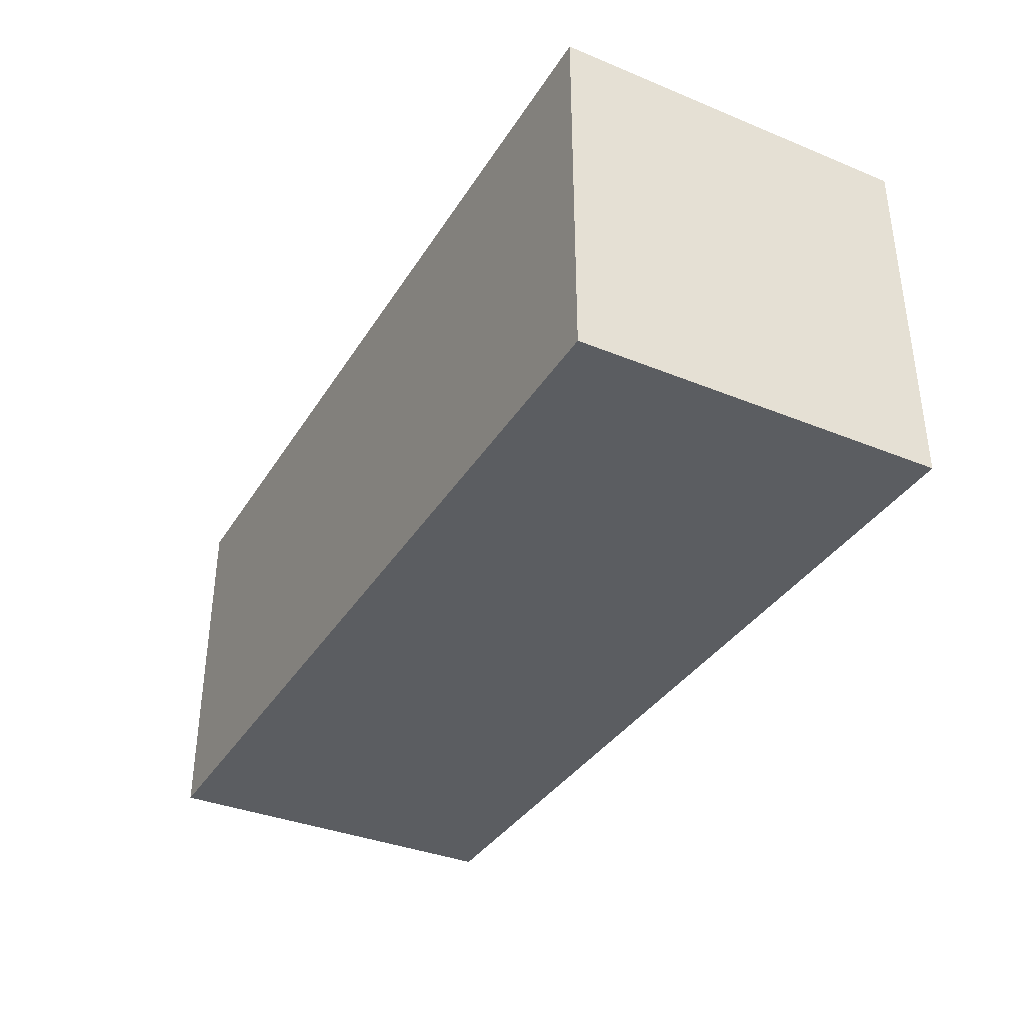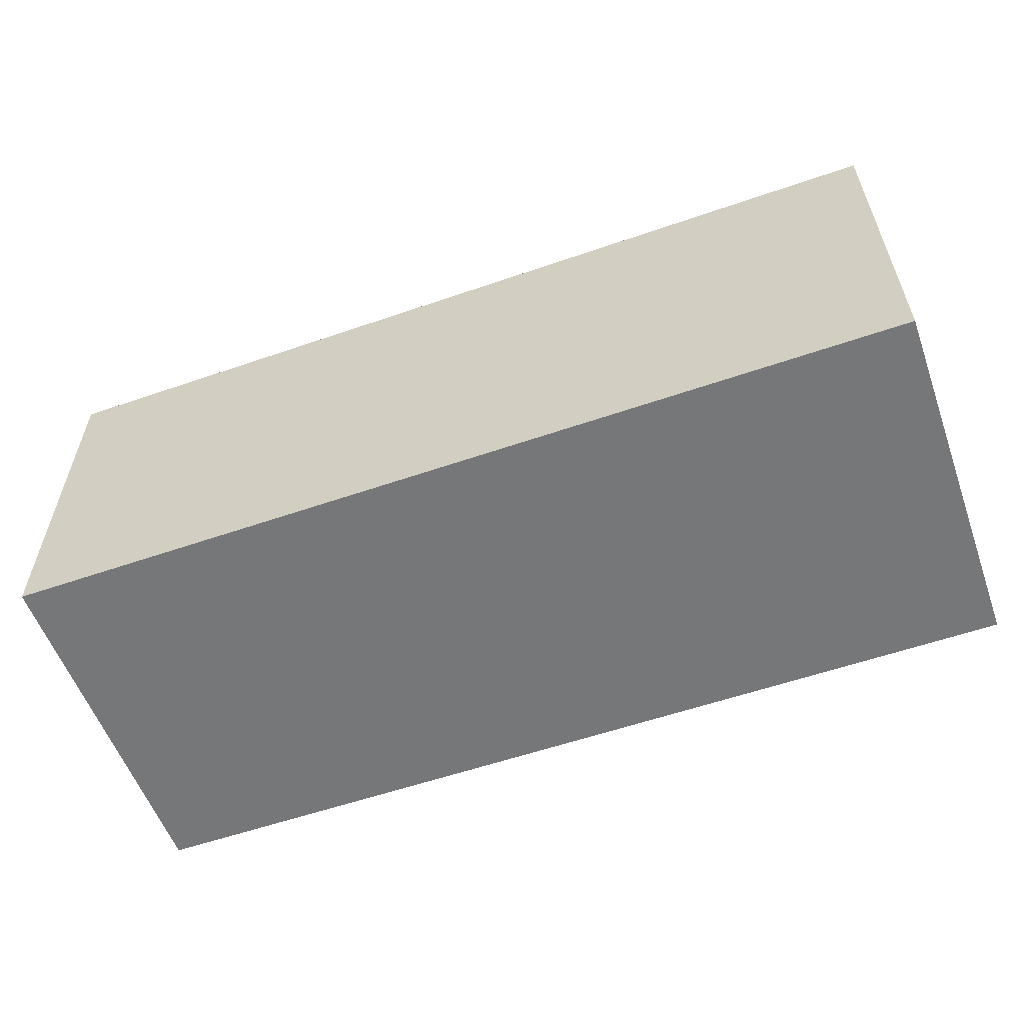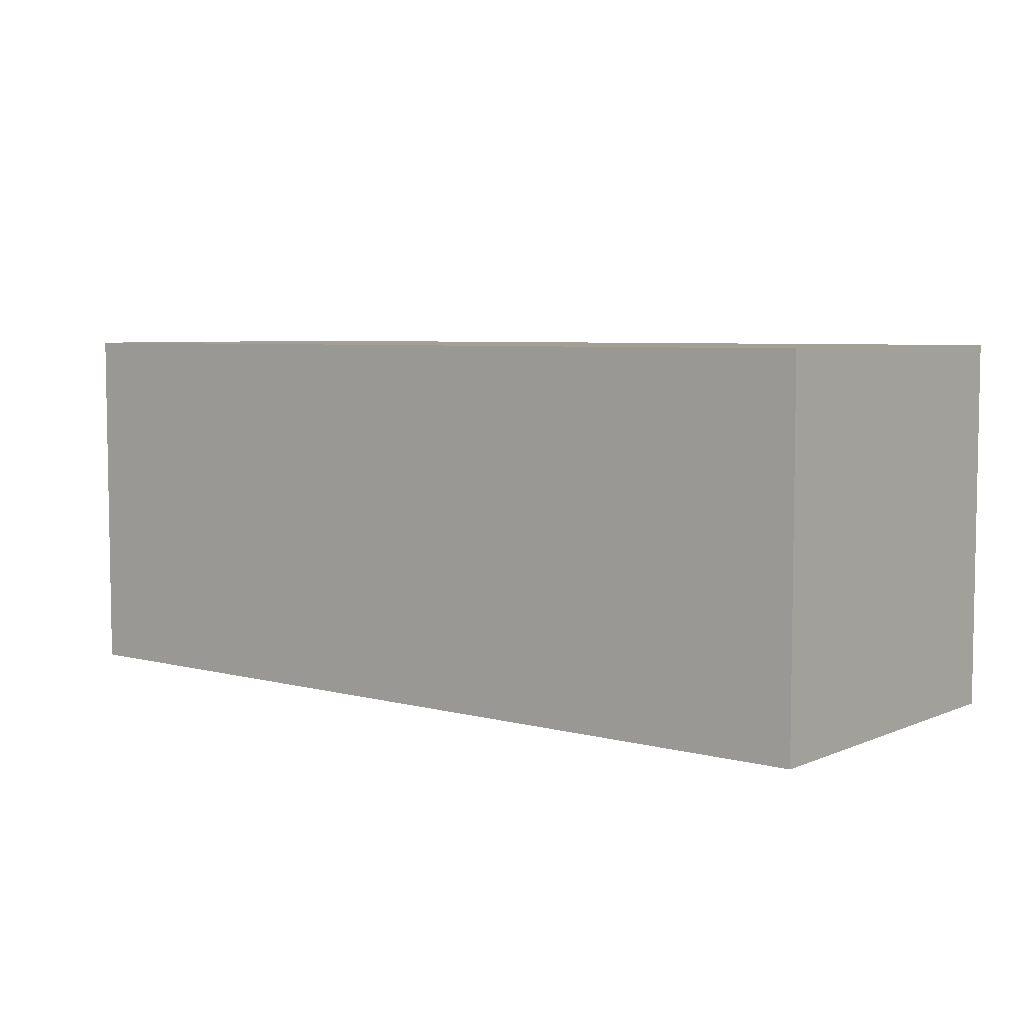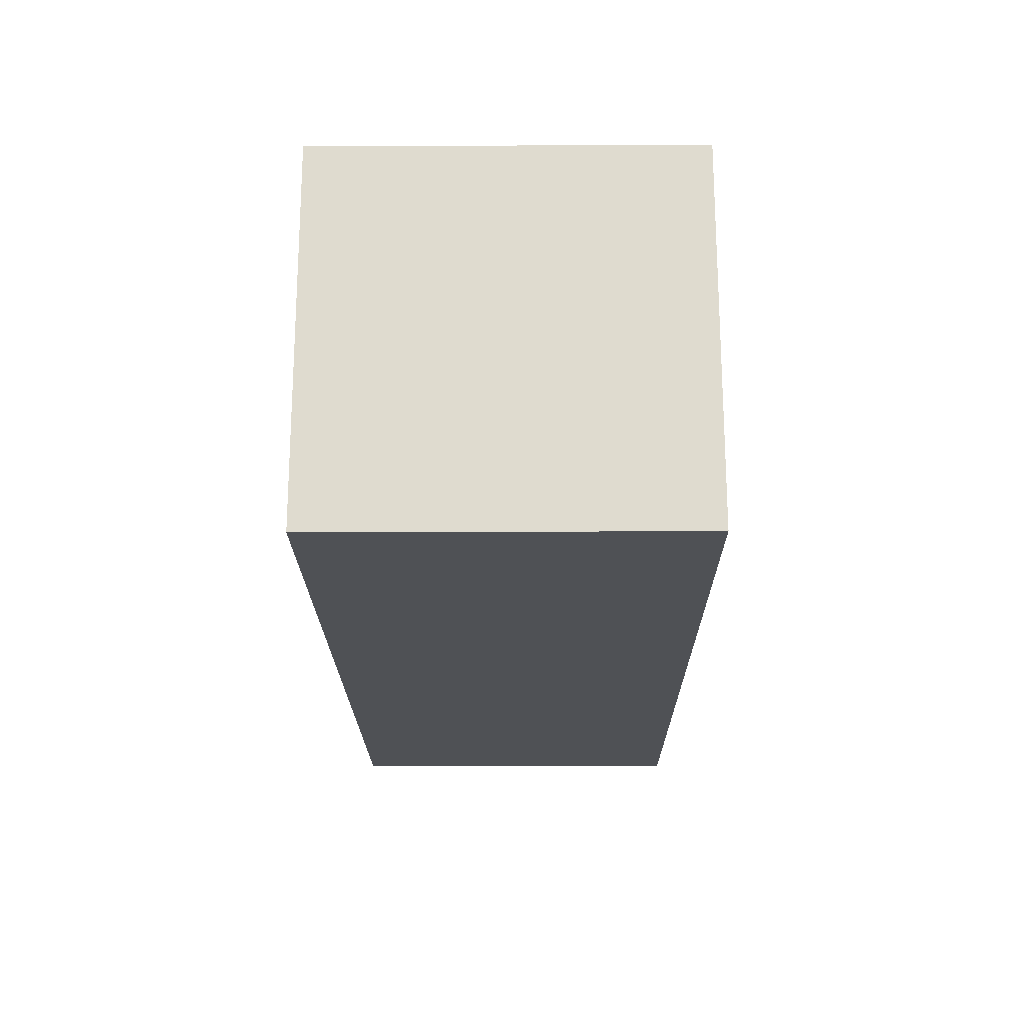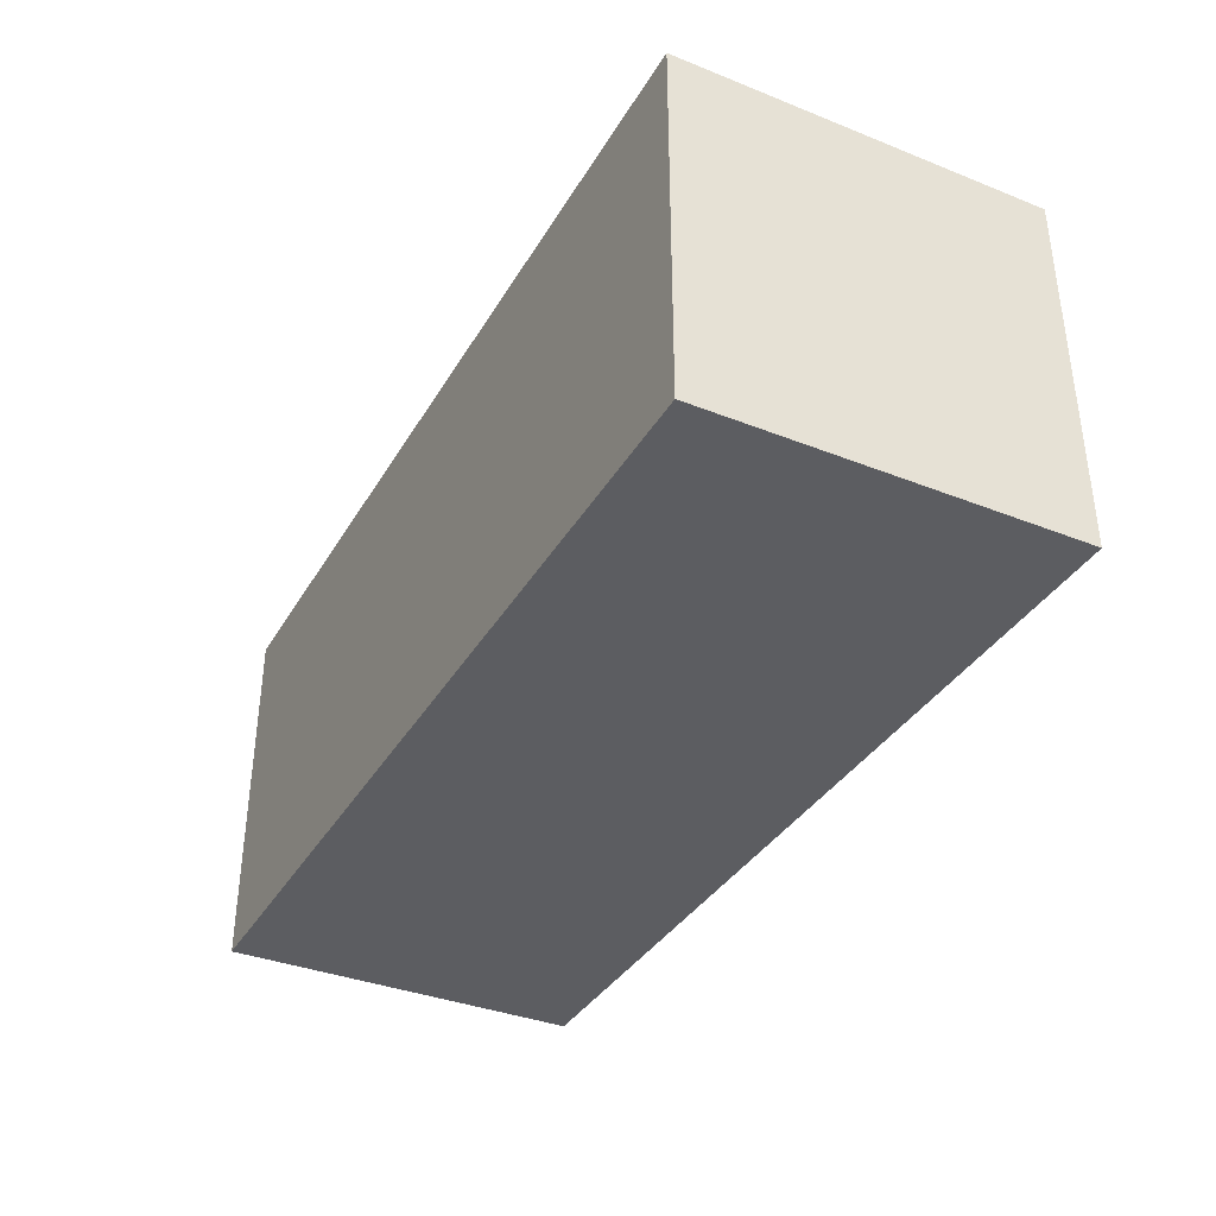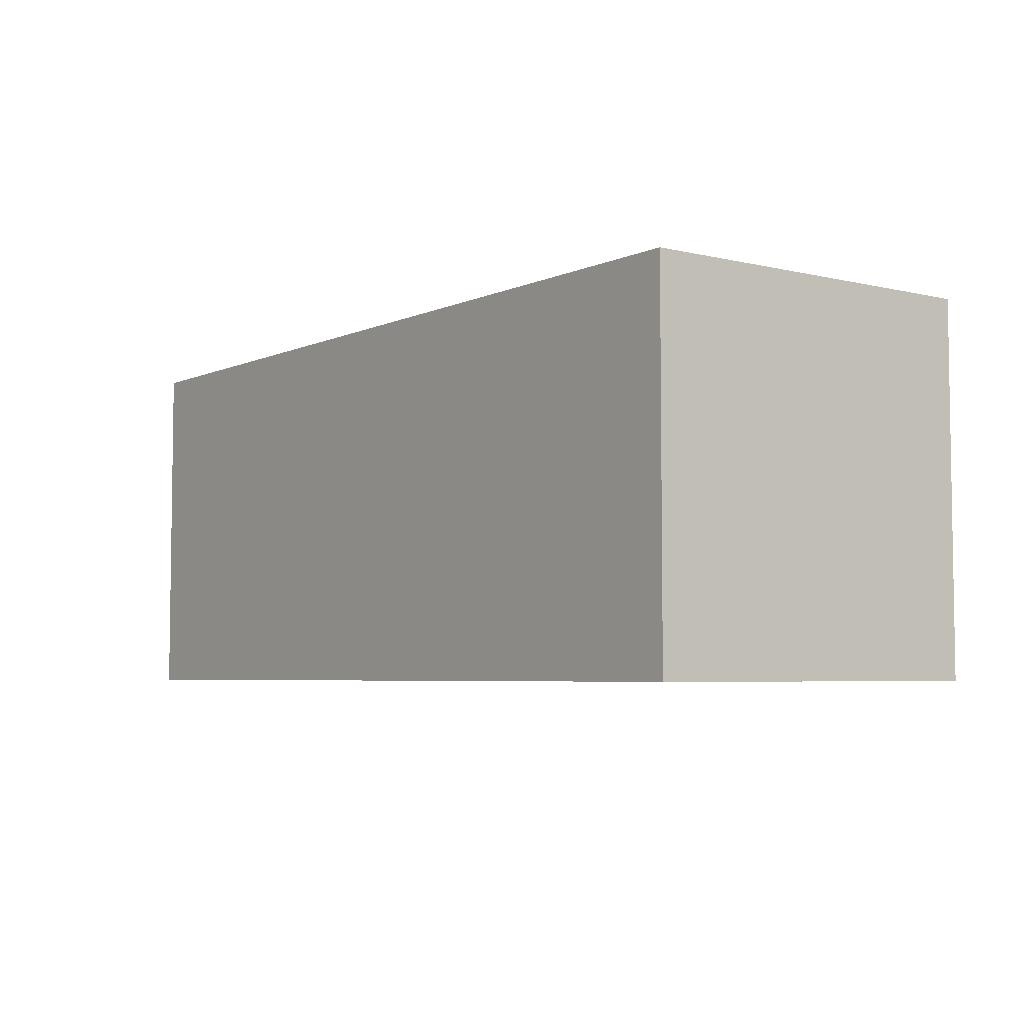
<metadata>
{"format":"obj","ext":"obj","renderer":"f3d","projection":"perspective","resolution":1024,"background":"white","views":[{"elev":-36.1,"azim":-118.1,"up":"+Z"},{"elev":-57.0,"azim":19.8,"up":"+Z"},{"elev":5.7,"azim":-141.3,"up":"+Z"},{"elev":-19.9,"azim":-89.5,"up":"+Y"},{"elev":-36.5,"azim":-117.2,"up":"+Y"},{"elev":-5.0,"azim":53.5,"up":"+Y"}]}
</metadata>
<code>
o bounds.002
v 0.5 0.5 0.5
v 0.5 0.5 -0.5
v -0.5 0.5 -0.5
v -0.5 0.5 0.5
v -0.5 -0.5 -0.5
v -0.5 -0.5 0.5
v 0.5 -0.5 -0.5
v 0.5 -0.5 0.5
v 25 10 10
v 25 10 -10
v -25 10 -10
v -25 10 10
v -25 -10 -10
v -25 -10 10
v 25 -10 -10
v 25 -10 10
f 1 3 2
f 1 4 3
f 5 4 6
f 5 3 4
f 7 5 8
f 8 5 6
f 2 7 1
f 1 7 8
f 1 8 4
f 4 8 6
f 2 5 7
f 2 3 5
f 9 10 11
f 9 11 12
f 13 14 12
f 13 12 11
f 15 16 13
f 16 14 13
f 10 9 15
f 9 16 15
f 9 12 16
f 12 14 16
f 10 15 13
f 10 13 11

</code>
